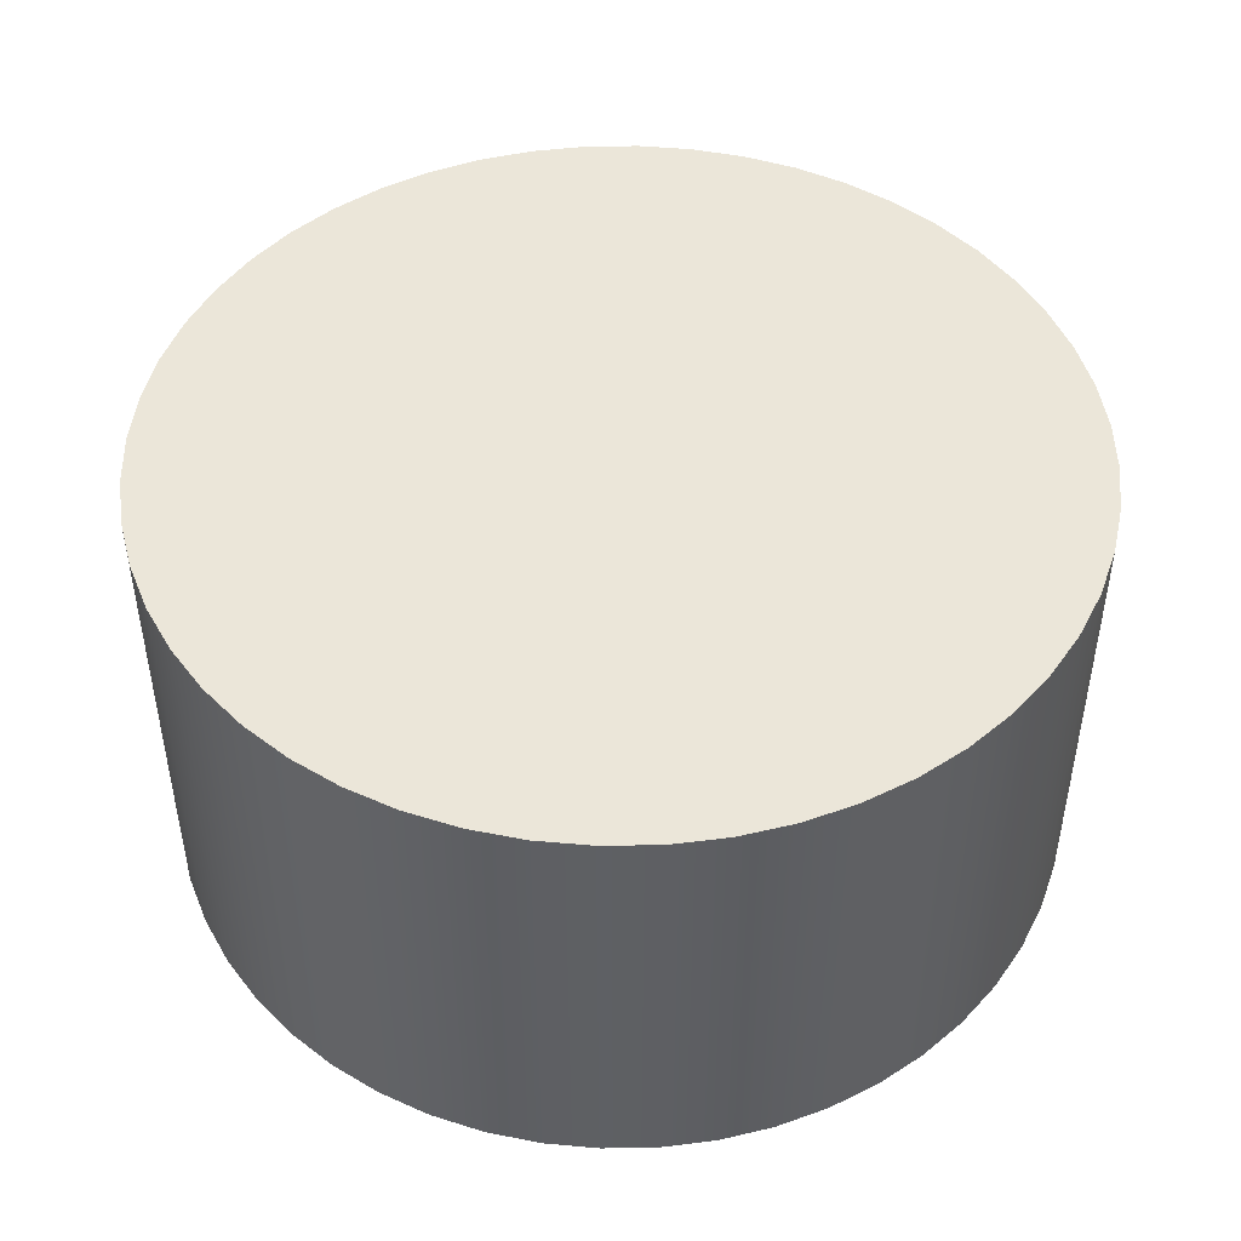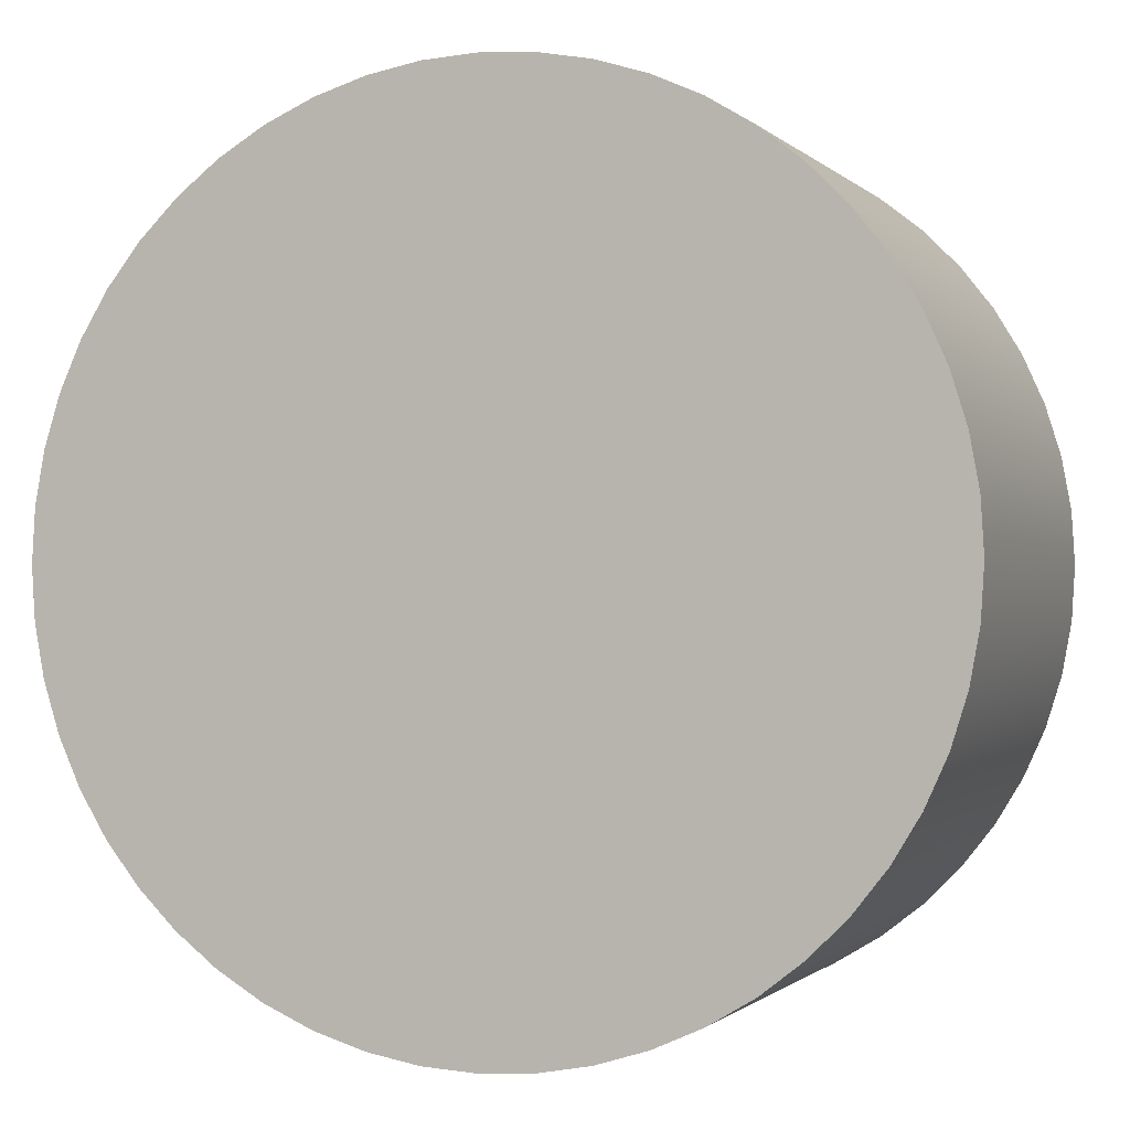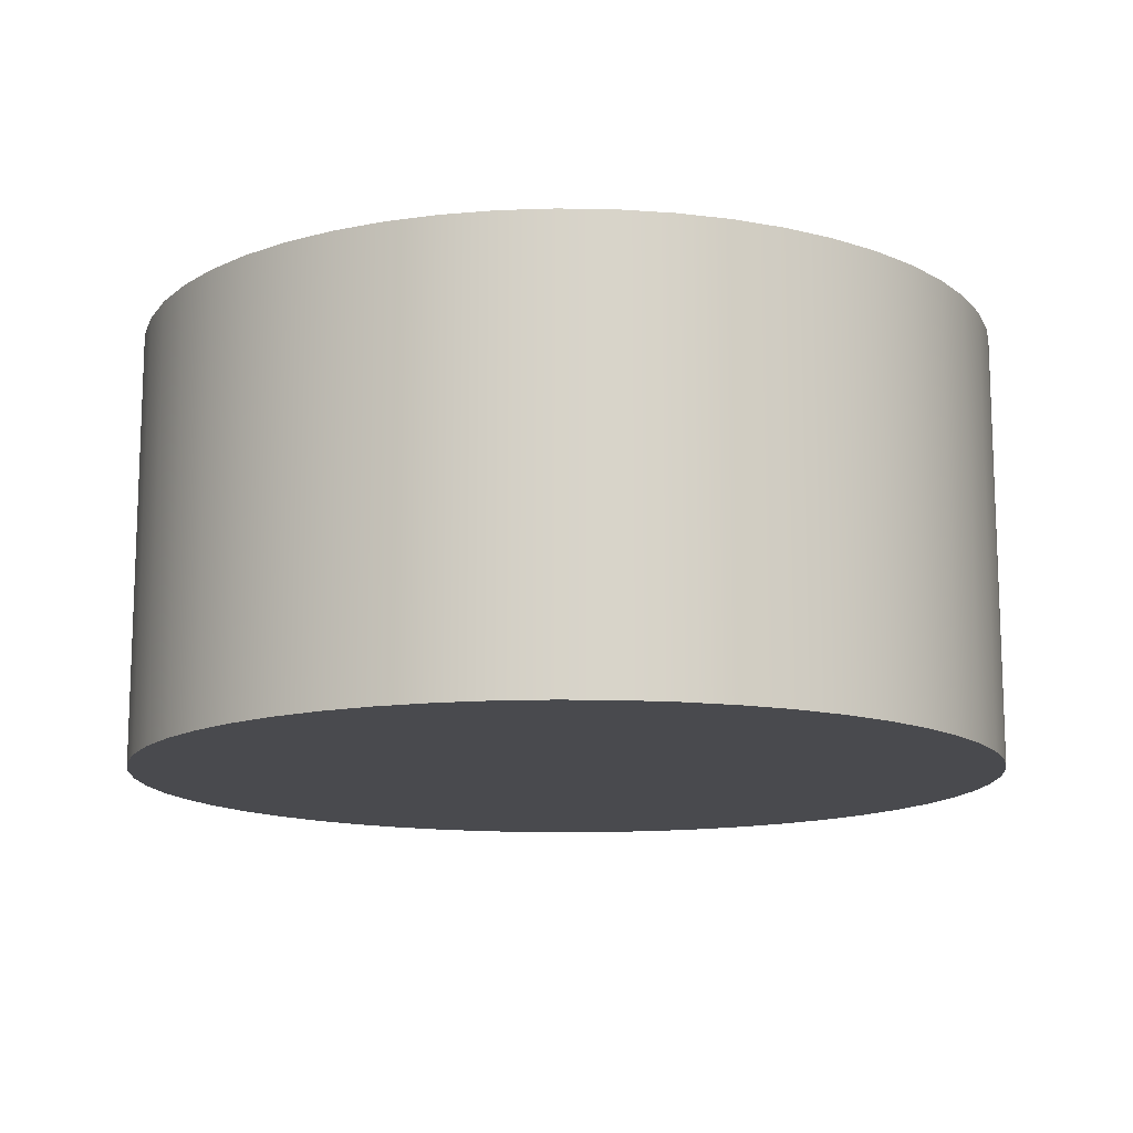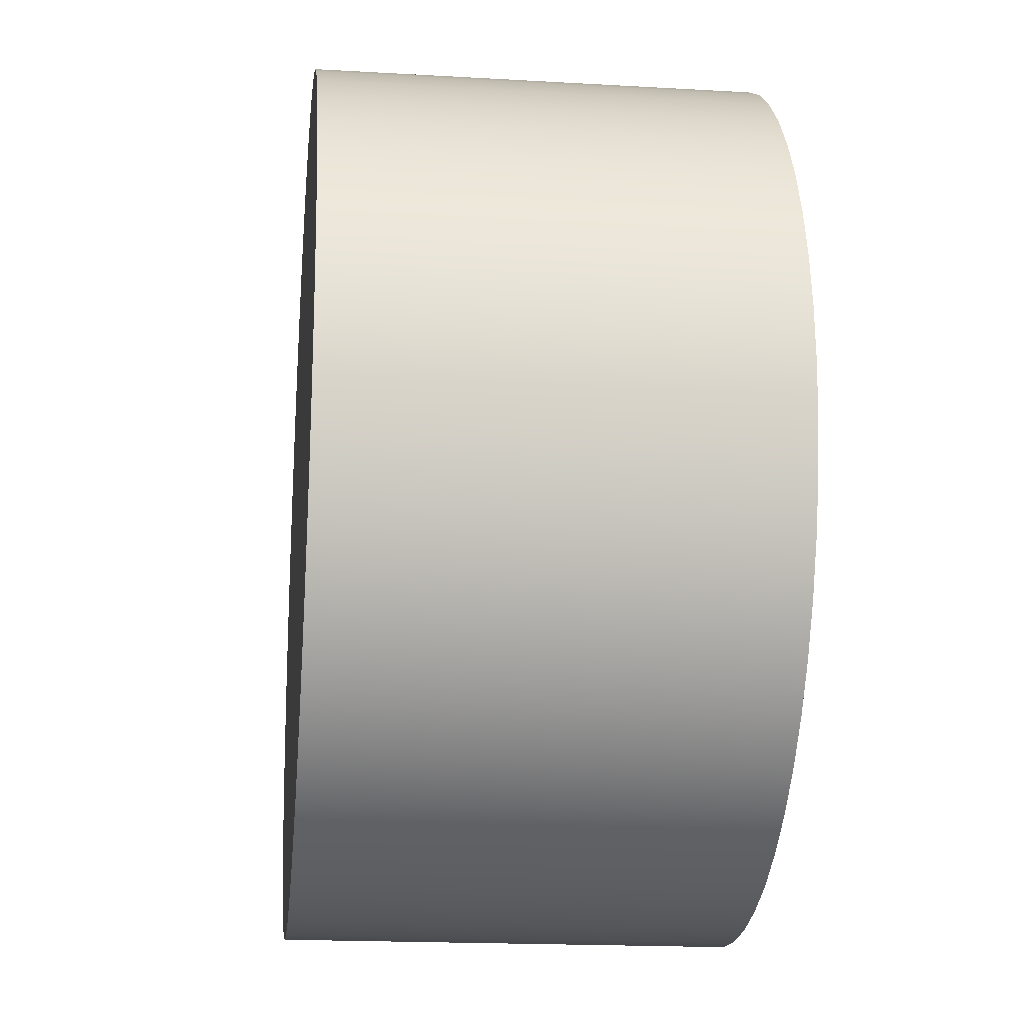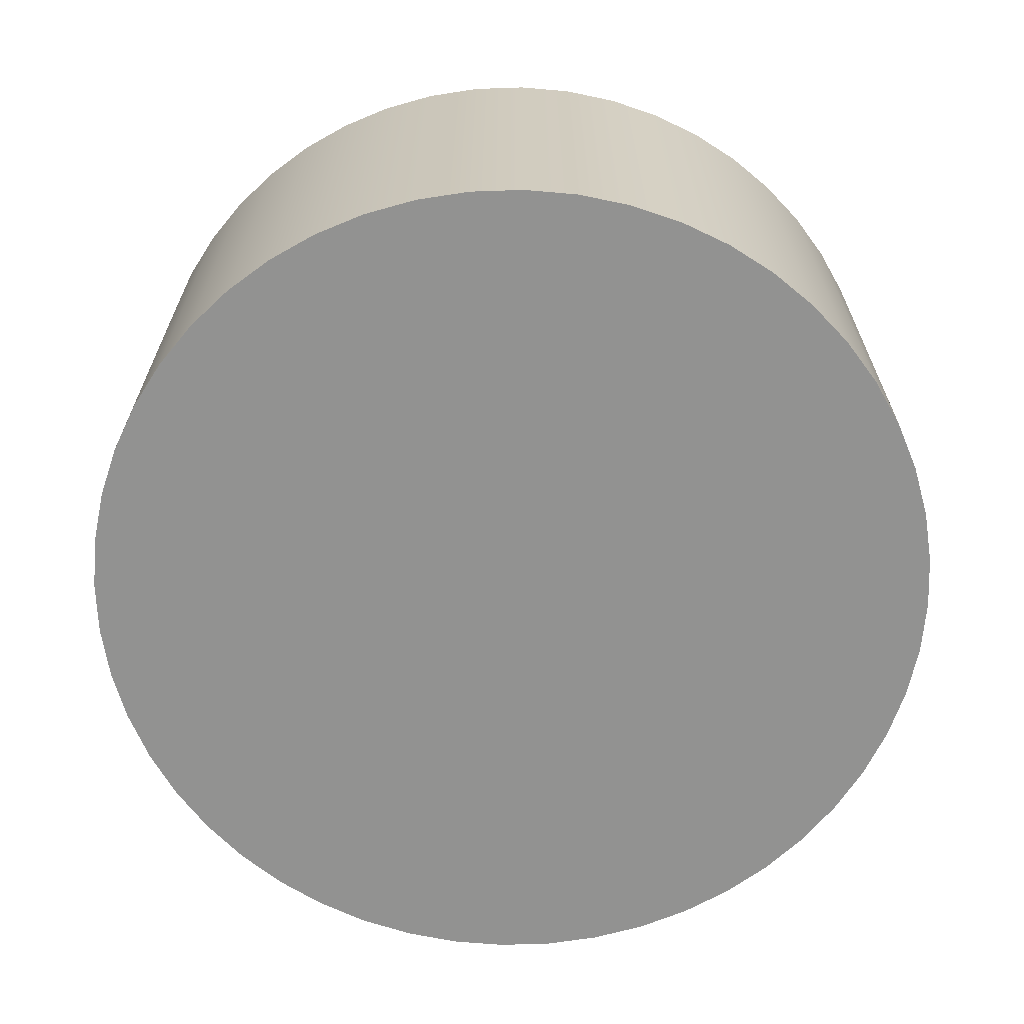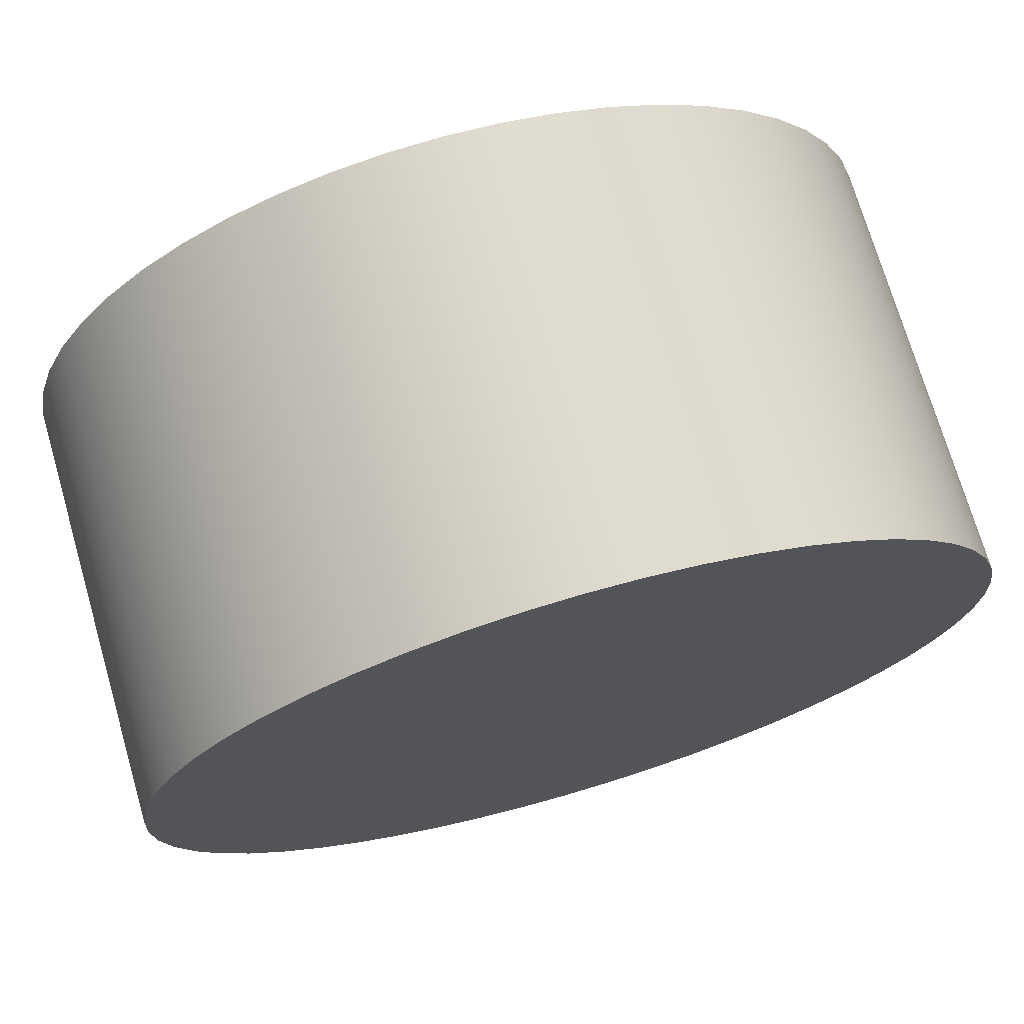
<metadata>
{"format":"obj","ext":"obj","renderer":"f3d","projection":"perspective","resolution":1024,"background":"white","views":[{"elev":47.4,"azim":-129.2,"up":"+Z"},{"elev":-0.8,"azim":-160.0,"up":"+Y"},{"elev":-13.4,"azim":8.0,"up":"+Z"},{"elev":-18.7,"azim":83.7,"up":"+Y"},{"elev":-66.3,"azim":60.8,"up":"+Z"},{"elev":72.4,"azim":163.8,"up":"+Y"}]}
</metadata>
<code>
g body_1
v 0 0 0.005
v 0.009927 0.001205 0.005
v 0.009709 0.002393 0.005
v 0.00935 0.003546 0.005
v 0.008855 0.004647 0.005
v 0.00823 0.005681 0.005
v 0.007485 0.006631 0.005
v 0.006631 0.007485 0.005
v 0.005681 0.00823 0.005
v 0.004647 0.008855 0.005
v 0.003546 0.00935 0.005
v 0.002393 0.009709 0.005
v 0.001205 0.009927 0.005
v 0 0.01 0.005
v -0.001205 0.009927 0.005
v -0.002393 0.009709 0.005
v -0.003546 0.00935 0.005
v -0.004647 0.008855 0.005
v -0.005681 0.00823 0.005
v -0.006631 0.007485 0.005
v -0.007485 0.006631 0.005
v -0.00823 0.005681 0.005
v -0.008855 0.004647 0.005
v -0.00935 0.003546 0.005
v -0.009709 0.002393 0.005
v -0.009927 0.001205 0.005
v -0.01 0 0.005
v -0.009927 -0.001205 0.005
v -0.009709 -0.002393 0.005
v -0.00935 -0.003546 0.005
v -0.008855 -0.004647 0.005
v -0.00823 -0.005681 0.005
v -0.007485 -0.006631 0.005
v -0.006631 -0.007485 0.005
v -0.005681 -0.00823 0.005
v -0.004647 -0.008855 0.005
v -0.003546 -0.00935 0.005
v -0.002393 -0.009709 0.005
v -0.001205 -0.009927 0.005
v 0 -0.01 0.005
v 0.001205 -0.009927 0.005
v 0.002393 -0.009709 0.005
v 0.003546 -0.00935 0.005
v 0.004647 -0.008855 0.005
v 0.005681 -0.00823 0.005
v 0.006631 -0.007485 0.005
v 0.007485 -0.006631 0.005
v 0.00823 -0.005681 0.005
v 0.008855 -0.004647 0.005
v 0.00935 -0.003546 0.005
v 0.009709 -0.002393 0.005
v 0.009927 -0.001205 0.005
v 0.01 0 0.005
v -0.01 0 -0.005
v -0.01 0 0.005
v -0.009927 0.001205 0.005
v -0.009927 0.001205 -0.005
v -0.009709 0.002393 0.005
v -0.009709 0.002393 -0.005
v -0.00935 0.003546 0.005
v -0.00935 0.003546 -0.005
v -0.008855 0.004647 0.005
v -0.008855 0.004647 -0.005
v -0.00823 0.005681 0.005
v -0.00823 0.005681 -0.005
v -0.007485 0.006631 0.005
v -0.007485 0.006631 -0.005
v -0.006631 0.007485 0.005
v -0.006631 0.007485 -0.005
v -0.005681 0.00823 0.005
v -0.005681 0.00823 -0.005
v -0.004647 0.008855 0.005
v -0.004647 0.008855 -0.005
v -0.003546 0.00935 0.005
v -0.003546 0.00935 -0.005
v -0.002393 0.009709 0.005
v -0.002393 0.009709 -0.005
v -0.001205 0.009927 0.005
v -0.001205 0.009927 -0.005
v 0 0.01 0.005
v 0 0.01 -0.005
v 0.001205 0.009927 0.005
v 0.001205 0.009927 -0.005
v 0.002393 0.009709 0.005
v 0.002393 0.009709 -0.005
v 0.003546 0.00935 0.005
v 0.003546 0.00935 -0.005
v 0.004647 0.008855 0.005
v 0.004647 0.008855 -0.005
v 0.005681 0.00823 0.005
v 0.005681 0.00823 -0.005
v 0.006631 0.007485 0.005
v 0.006631 0.007485 -0.005
v 0.007485 0.006631 0.005
v 0.007485 0.006631 -0.005
v 0.00823 0.005681 0.005
v 0.00823 0.005681 -0.005
v 0.008855 0.004647 0.005
v 0.008855 0.004647 -0.005
v 0.00935 0.003546 0.005
v 0.00935 0.003546 -0.005
v 0.009709 0.002393 0.005
v 0.009709 0.002393 -0.005
v 0.009927 0.001205 0.005
v 0.009927 0.001205 -0.005
v 0.01 0 0.005
v 0.01 0 -0.005
v 0.009927 -0.001205 0.005
v 0.009927 -0.001205 -0.005
v 0.009709 -0.002393 0.005
v 0.009709 -0.002393 -0.005
v 0.00935 -0.003546 0.005
v 0.00935 -0.003546 -0.005
v 0.008855 -0.004647 0.005
v 0.008855 -0.004647 -0.005
v 0.00823 -0.005681 0.005
v 0.00823 -0.005681 -0.005
v 0.007485 -0.006631 0.005
v 0.007485 -0.006631 -0.005
v 0.006631 -0.007485 0.005
v 0.006631 -0.007485 -0.005
v 0.005681 -0.00823 0.005
v 0.005681 -0.00823 -0.005
v 0.004647 -0.008855 0.005
v 0.004647 -0.008855 -0.005
v 0.003546 -0.00935 0.005
v 0.003546 -0.00935 -0.005
v 0.002393 -0.009709 0.005
v 0.002393 -0.009709 -0.005
v 0.001205 -0.009927 0.005
v 0.001205 -0.009927 -0.005
v 0 -0.01 0.005
v 0 -0.01 -0.005
v -0.001205 -0.009927 0.005
v -0.001205 -0.009927 -0.005
v -0.002393 -0.009709 0.005
v -0.002393 -0.009709 -0.005
v -0.003546 -0.00935 0.005
v -0.003546 -0.00935 -0.005
v -0.004647 -0.008855 0.005
v -0.004647 -0.008855 -0.005
v -0.005681 -0.00823 0.005
v -0.005681 -0.00823 -0.005
v -0.006631 -0.007485 0.005
v -0.006631 -0.007485 -0.005
v -0.007485 -0.006631 0.005
v -0.007485 -0.006631 -0.005
v -0.00823 -0.005681 0.005
v -0.00823 -0.005681 -0.005
v -0.008855 -0.004647 0.005
v -0.008855 -0.004647 -0.005
v -0.00935 -0.003546 0.005
v -0.00935 -0.003546 -0.005
v -0.009709 -0.002393 0.005
v -0.009709 -0.002393 -0.005
v -0.009927 -0.001205 0.005
v -0.009927 -0.001205 -0.005
v 0 0 -0.005
v 0.009927 -0.001205 -0.005
v 0.009709 -0.002393 -0.005
v 0.00935 -0.003546 -0.005
v 0.008855 -0.004647 -0.005
v 0.00823 -0.005681 -0.005
v 0.007485 -0.006631 -0.005
v 0.006631 -0.007485 -0.005
v 0.005681 -0.00823 -0.005
v 0.004647 -0.008855 -0.005
v 0.003546 -0.00935 -0.005
v 0.002393 -0.009709 -0.005
v 0.001205 -0.009927 -0.005
v 0 -0.01 -0.005
v -0.001205 -0.009927 -0.005
v -0.002393 -0.009709 -0.005
v -0.003546 -0.00935 -0.005
v -0.004647 -0.008855 -0.005
v -0.005681 -0.00823 -0.005
v -0.006631 -0.007485 -0.005
v -0.007485 -0.006631 -0.005
v -0.00823 -0.005681 -0.005
v -0.008855 -0.004647 -0.005
v -0.00935 -0.003546 -0.005
v -0.009709 -0.002393 -0.005
v -0.009927 -0.001205 -0.005
v -0.01 0 -0.005
v -0.009927 0.001205 -0.005
v -0.009709 0.002393 -0.005
v -0.00935 0.003546 -0.005
v -0.008855 0.004647 -0.005
v -0.00823 0.005681 -0.005
v -0.007485 0.006631 -0.005
v -0.006631 0.007485 -0.005
v -0.005681 0.00823 -0.005
v -0.004647 0.008855 -0.005
v -0.003546 0.00935 -0.005
v -0.002393 0.009709 -0.005
v -0.001205 0.009927 -0.005
v 0 0.01 -0.005
v 0.001205 0.009927 -0.005
v 0.002393 0.009709 -0.005
v 0.003546 0.00935 -0.005
v 0.004647 0.008855 -0.005
v 0.005681 0.00823 -0.005
v 0.006631 0.007485 -0.005
v 0.007485 0.006631 -0.005
v 0.00823 0.005681 -0.005
v 0.008855 0.004647 -0.005
v 0.00935 0.003546 -0.005
v 0.009709 0.002393 -0.005
v 0.009927 0.001205 -0.005
v 0.01 0 -0.005
f 55 157 156
f 155 156 157
f 153 154 155
f 151 152 153
f 149 150 151
f 147 148 149
f 145 146 147
f 143 144 145
f 141 142 143
f 139 140 141
f 137 138 139
f 135 136 137
f 133 134 135
f 131 132 133
f 129 130 131
f 127 128 129
f 125 126 127
f 123 124 125
f 121 122 123
f 119 120 121
f 117 118 119
f 115 116 117
f 113 114 115
f 111 112 113
f 109 110 111
f 107 108 109
f 105 106 107
f 103 104 105
f 101 102 103
f 99 100 101
f 97 98 99
f 95 96 97
f 93 94 95
f 91 92 93
f 89 90 91
f 87 88 89
f 85 86 87
f 83 84 85
f 81 82 83
f 79 80 81
f 77 78 79
f 75 76 77
f 73 74 75
f 71 72 73
f 69 70 71
f 67 68 69
f 65 66 67
f 63 64 65
f 61 62 63
f 59 60 61
f 57 58 59
f 54 56 57
f 156 155 154
f 154 153 152
f 152 151 150
f 150 149 148
f 148 147 146
f 146 145 144
f 144 143 142
f 142 141 140
f 140 139 138
f 138 137 136
f 136 135 134
f 134 133 132
f 132 131 130
f 130 129 128
f 128 127 126
f 126 125 124
f 124 123 122
f 122 121 120
f 120 119 118
f 118 117 116
f 116 115 114
f 114 113 112
f 112 111 110
f 110 109 108
f 108 107 106
f 106 105 104
f 104 103 102
f 102 101 100
f 100 99 98
f 98 97 96
f 96 95 94
f 94 93 92
f 92 91 90
f 90 89 88
f 88 87 86
f 86 85 84
f 84 83 82
f 82 81 80
f 80 79 78
f 78 77 76
f 76 75 74
f 74 73 72
f 72 71 70
f 70 69 68
f 68 67 66
f 66 65 64
f 64 63 62
f 62 61 60
f 60 59 58
f 58 57 56
f 56 54 55
f 157 55 54
f 3 1 2
f 1 3 4
f 1 4 5
f 1 5 6
f 1 6 7
f 1 7 8
f 1 8 9
f 1 9 10
f 1 10 11
f 1 11 12
f 1 12 13
f 1 13 14
f 1 14 15
f 1 15 16
f 1 16 17
f 1 17 18
f 1 18 19
f 1 19 20
f 1 20 21
f 1 21 22
f 1 22 23
f 1 23 24
f 1 24 25
f 1 25 26
f 1 26 27
f 1 27 28
f 1 28 29
f 1 29 30
f 1 30 31
f 1 31 32
f 1 32 33
f 1 33 34
f 1 34 35
f 1 35 36
f 1 36 37
f 1 37 38
f 1 38 39
f 1 39 40
f 1 40 41
f 1 41 42
f 1 42 43
f 1 43 44
f 1 44 45
f 1 45 46
f 1 46 47
f 1 47 48
f 1 48 49
f 1 49 50
f 1 50 51
f 1 51 52
f 1 52 53
f 1 53 2
f 158 209 210
f 158 208 209
f 158 207 208
f 158 206 207
f 158 205 206
f 158 204 205
f 158 203 204
f 158 202 203
f 158 201 202
f 158 200 201
f 158 199 200
f 158 198 199
f 158 197 198
f 158 196 197
f 158 195 196
f 158 194 195
f 158 193 194
f 158 192 193
f 158 191 192
f 158 190 191
f 158 189 190
f 158 188 189
f 158 187 188
f 158 186 187
f 158 185 186
f 158 184 185
f 158 183 184
f 158 182 183
f 158 181 182
f 158 180 181
f 158 179 180
f 158 178 179
f 158 177 178
f 158 176 177
f 158 175 176
f 158 174 175
f 158 173 174
f 158 172 173
f 158 171 172
f 158 170 171
f 158 169 170
f 158 168 169
f 158 167 168
f 158 166 167
f 158 165 166
f 158 164 165
f 158 163 164
f 158 162 163
f 158 161 162
f 158 160 161
f 160 158 159
f 158 210 159

</code>
